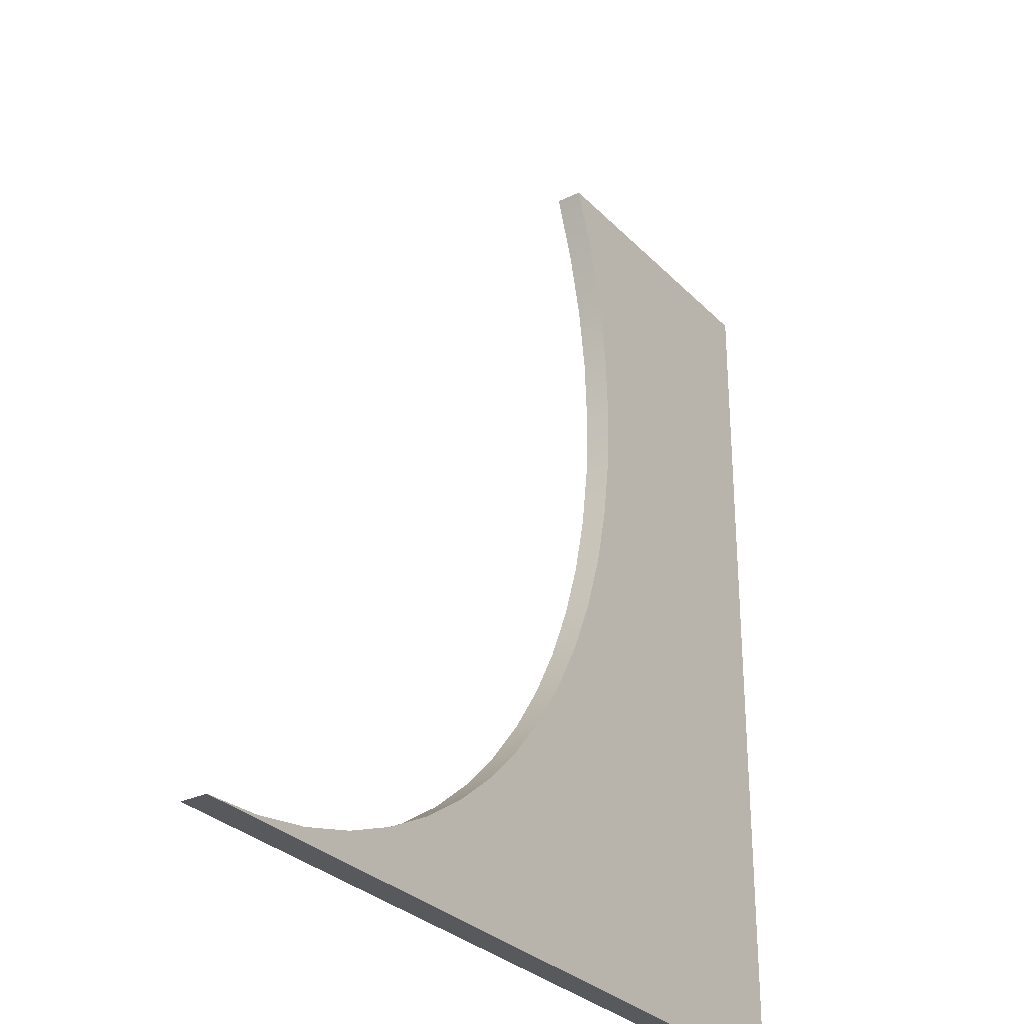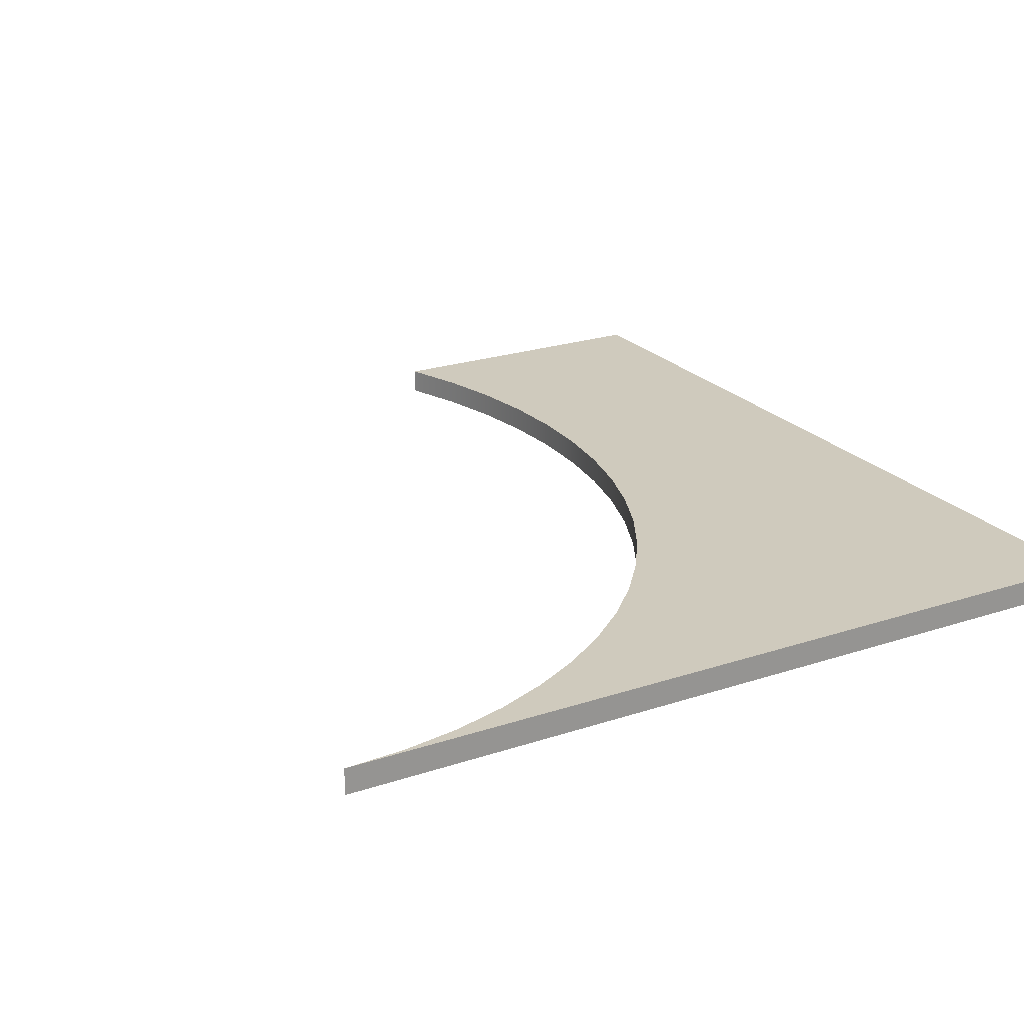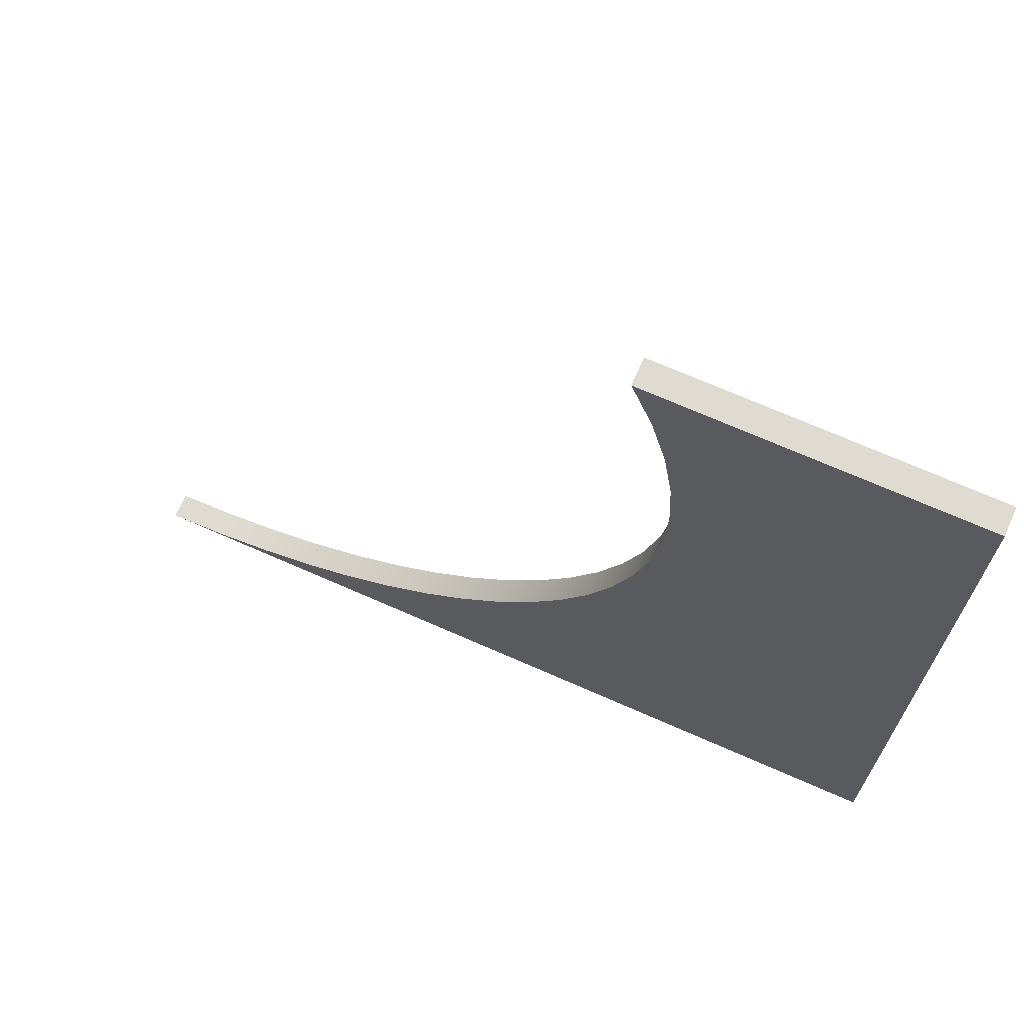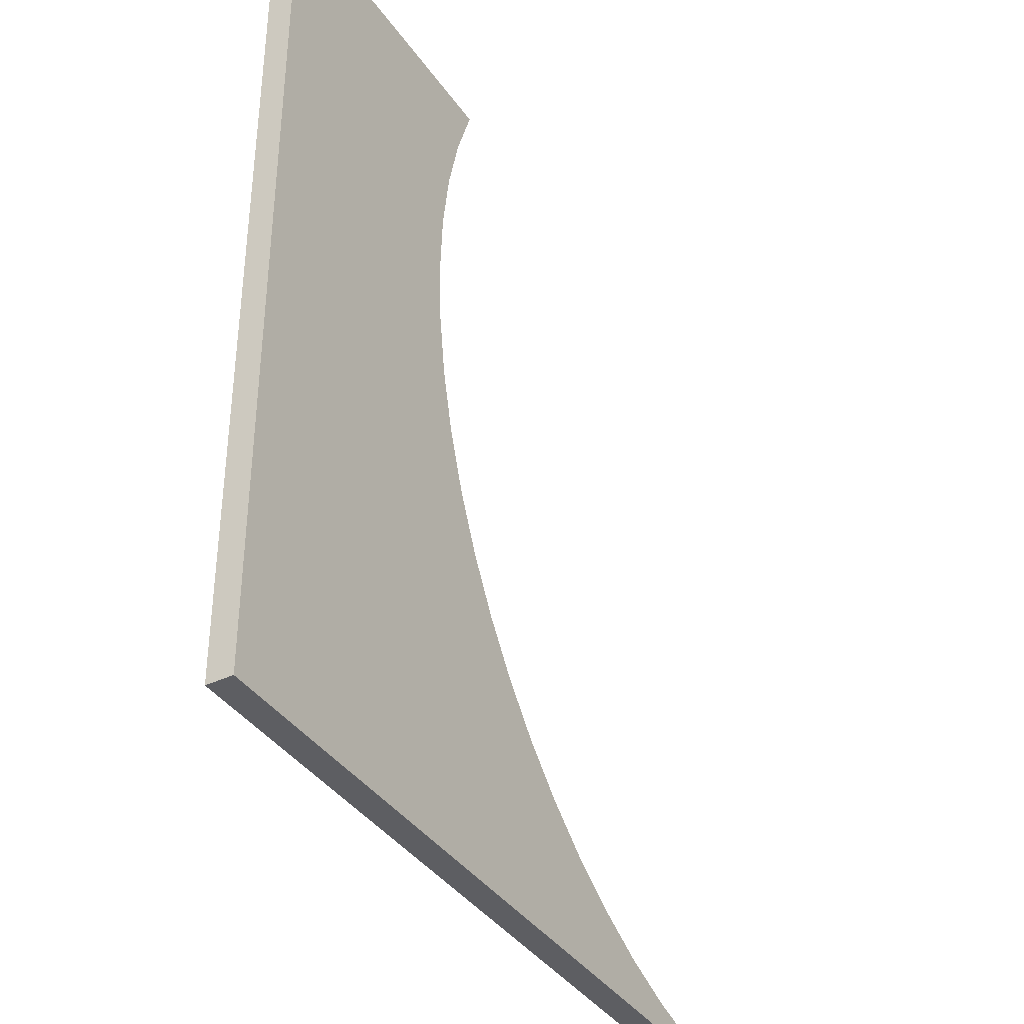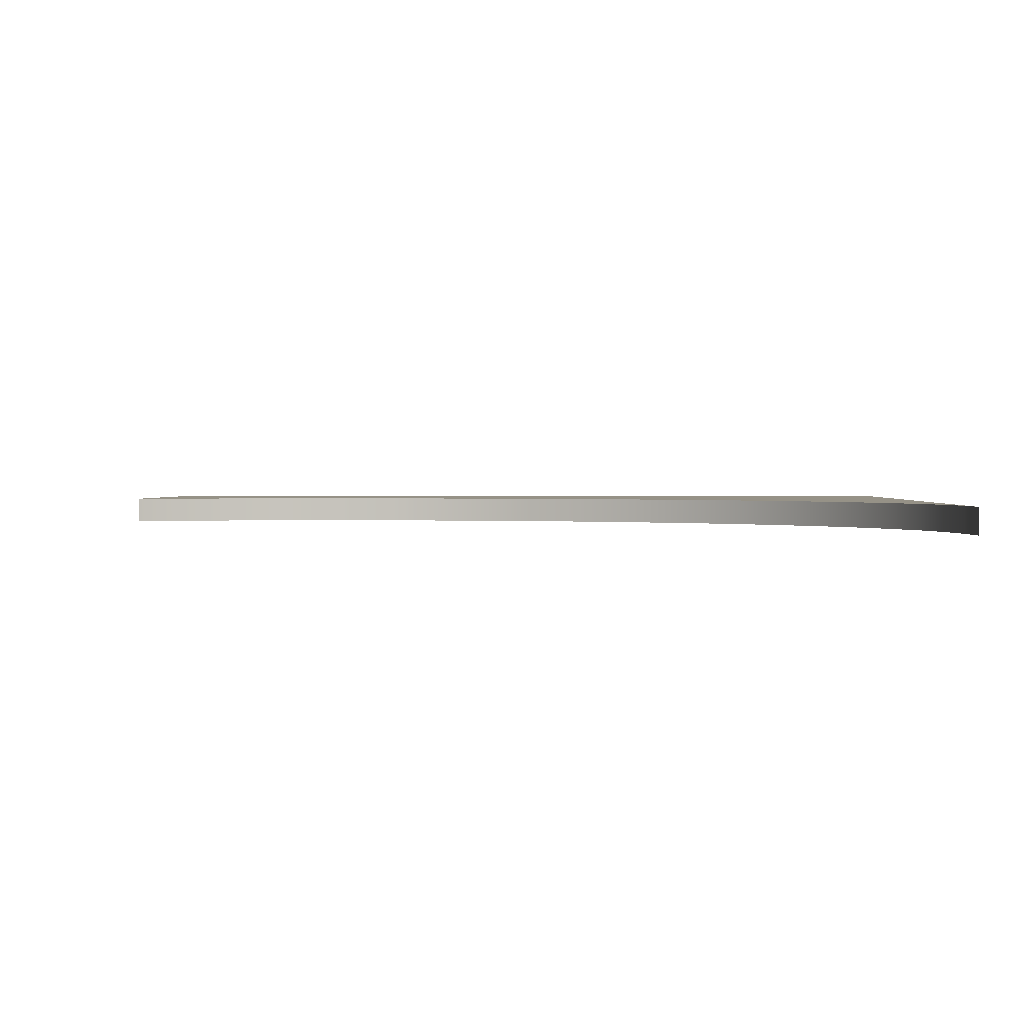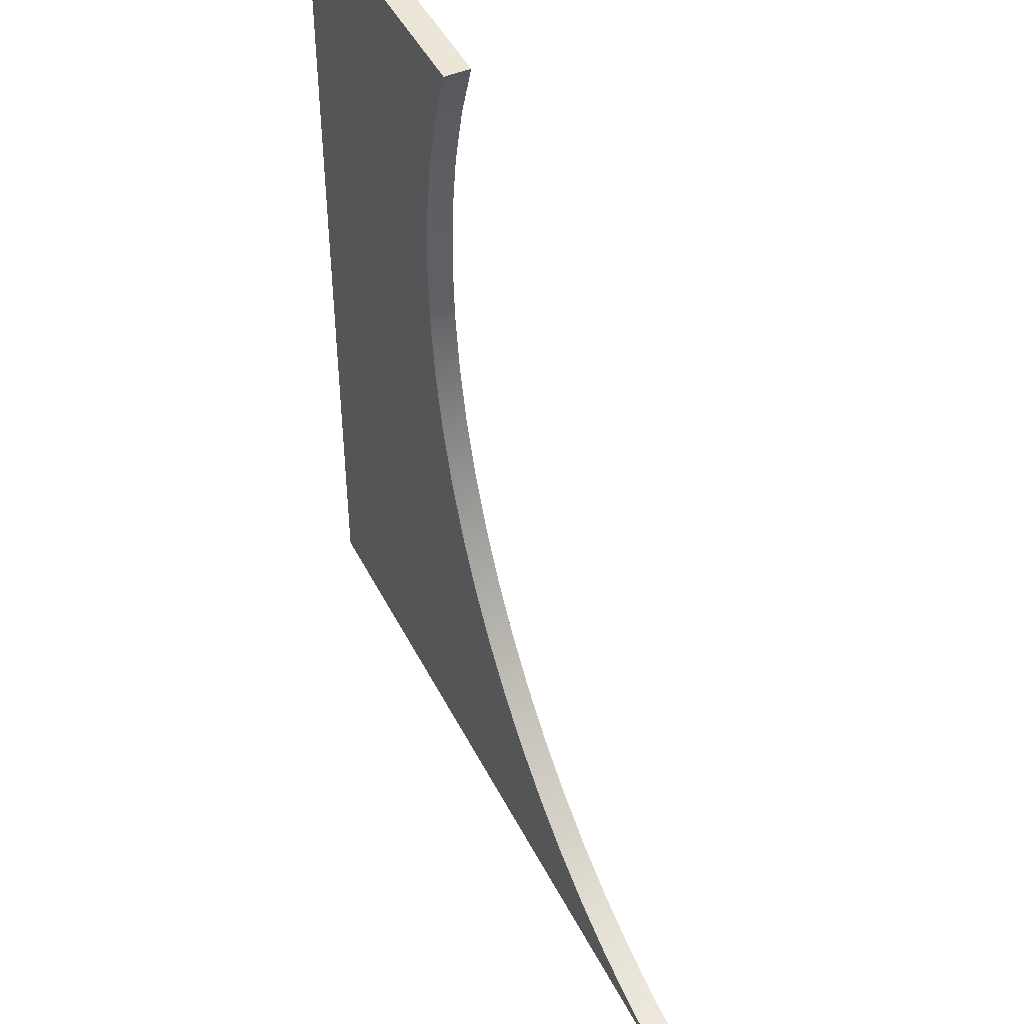
<metadata>
{"format":"obj","ext":"obj","renderer":"f3d","projection":"perspective","resolution":1024,"background":"white","views":[{"elev":-29.9,"azim":124.8,"up":"+Z"},{"elev":22.9,"azim":150.3,"up":"+Y"},{"elev":70.1,"azim":-156.2,"up":"+Z"},{"elev":-38.6,"azim":-59.1,"up":"+Z"},{"elev":1.1,"azim":92.8,"up":"+Y"},{"elev":46.5,"azim":64.3,"up":"+Z"}]}
</metadata>
<code>
o
v 13.75 1 -16.87
v 11.57 1 -16.51
v 11.57 0 -16.51
v 13.75 0 -16.87
v 9.458 1 -15.91
v 9.458 0 -15.91
v 7.436 1 -15.1
v 7.436 0 -15.1
v 5.513 1 -14.08
v 5.513 0 -14.08
v 3.699 1 -12.86
v 3.699 0 -12.86
v 2.006 1 -11.47
v 2.006 0 -11.47
v 0.4435 1 -9.908
v 0.4435 0 -9.908
v -0.9764 1 -8.188
v -0.9764 0 -8.188
v -2.243 1 -6.324
v -2.243 0 -6.324
v -3.345 1 -4.327
v -3.345 0 -4.327
v -4.271 1 -2.211
v -4.271 0 -2.211
v -5.011 1 0.01412
v -5.011 0 0.01412
v -5.553 1 2.335
v -5.553 0 2.335
v -5.886 1 4.739
v -5.886 0 4.739
v -6 1 7.215
v -6 0 7.215
v -5.881 1 9.732
v -5.881 0 9.732
v -5.526 1 12.22
v -5.526 0 12.22
v -4.938 1 14.64
v -4.938 0 14.64
v -4.123 1 17
v -4.123 0 17
v -16 1 17
v -16 0 17
v -16 1 -17
v -16 0 -17
v 16 1 -17
v 16 0 -17
g
f 1 2 3 4
f 2 5 6 3
f 5 7 8 6
f 7 9 10 8
f 9 11 12 10
f 11 13 14 12
f 13 15 16 14
f 15 17 18 16
f 17 19 20 18
f 19 21 22 20
f 21 23 24 22
f 23 25 26 24
f 25 27 28 26
f 27 29 30 28
f 29 31 32 30
f 31 33 34 32
f 33 35 36 34
f 35 37 38 36
f 37 39 40 38
f 39 41 42 40
f 41 43 44 42
f 43 45 46 44
f 45 1 4 46
f 1 45 43
f 43 41 39
f 43 39 37
f 43 37 35
f 43 35 33
f 43 33 31
f 43 31 29
f 43 29 27
f 43 27 25
f 43 25 23
f 43 23 21
f 43 21 19
f 43 19 17
f 43 17 15
f 43 15 13
f 43 13 11
f 43 11 9
f 43 9 7
f 43 7 5
f 43 5 2
f 43 2 1
f 44 46 4
f 40 42 44
f 38 40 44
f 36 38 44
f 34 36 44
f 32 34 44
f 30 32 44
f 28 30 44
f 26 28 44
f 24 26 44
f 22 24 44
f 20 22 44
f 18 20 44
f 16 18 44
f 14 16 44
f 12 14 44
f 10 12 44
f 8 10 44
f 6 8 44
f 3 6 44
f 4 3 44

</code>
